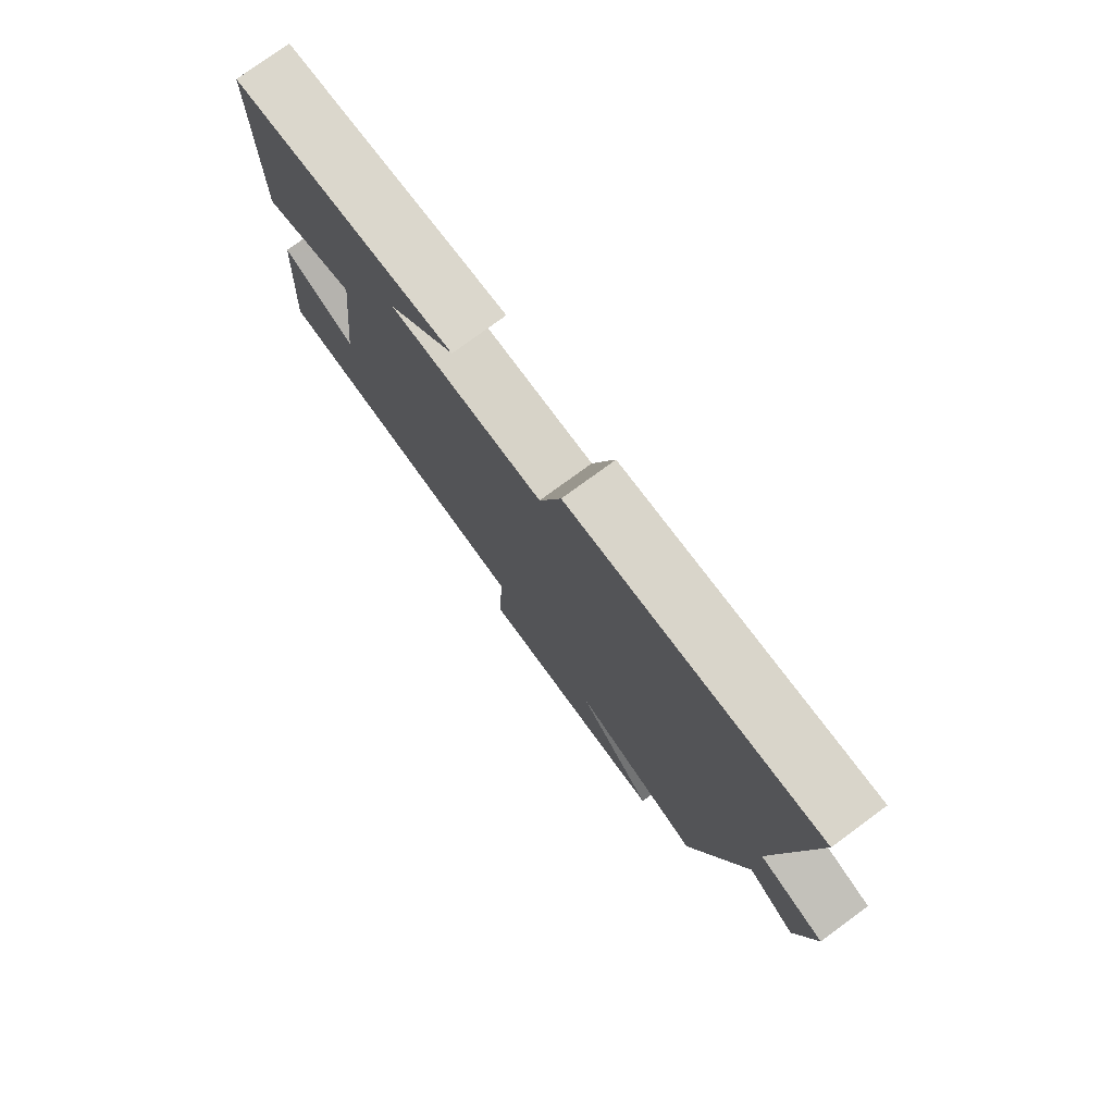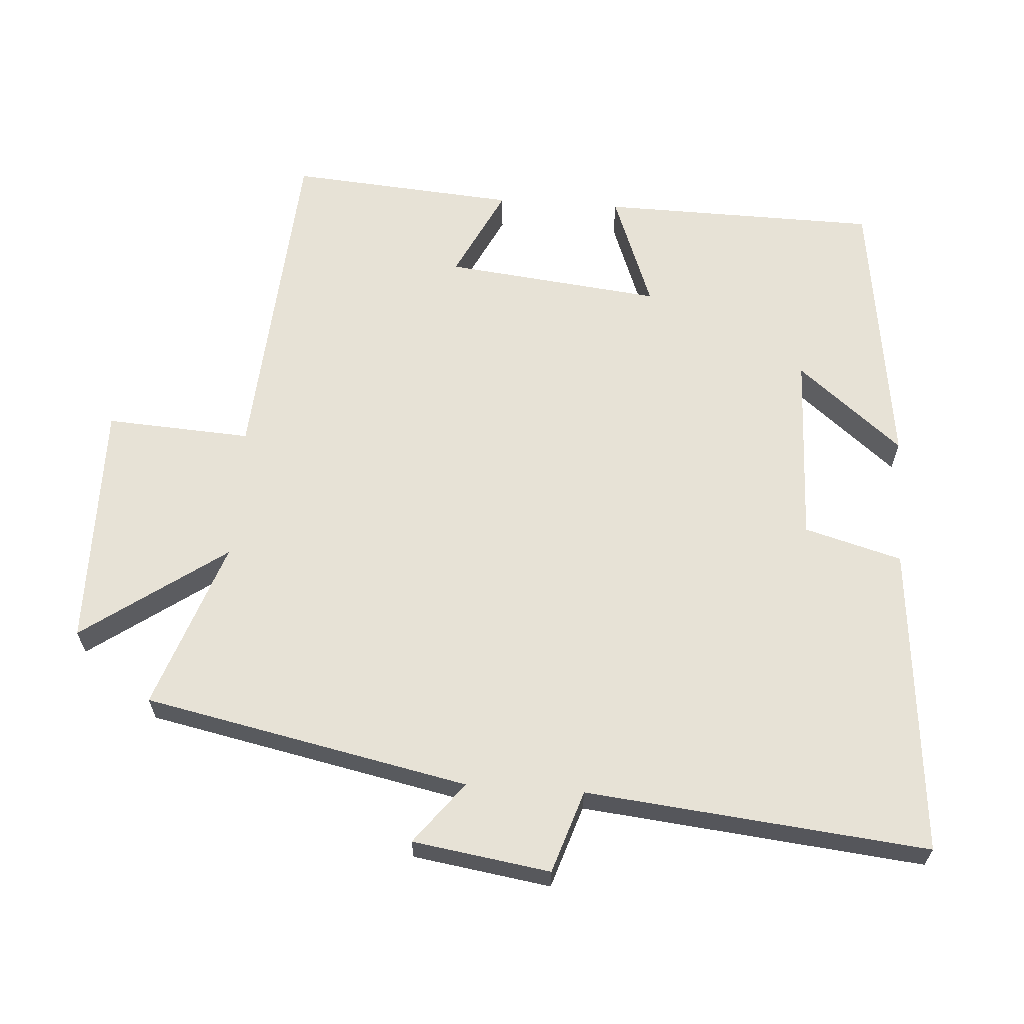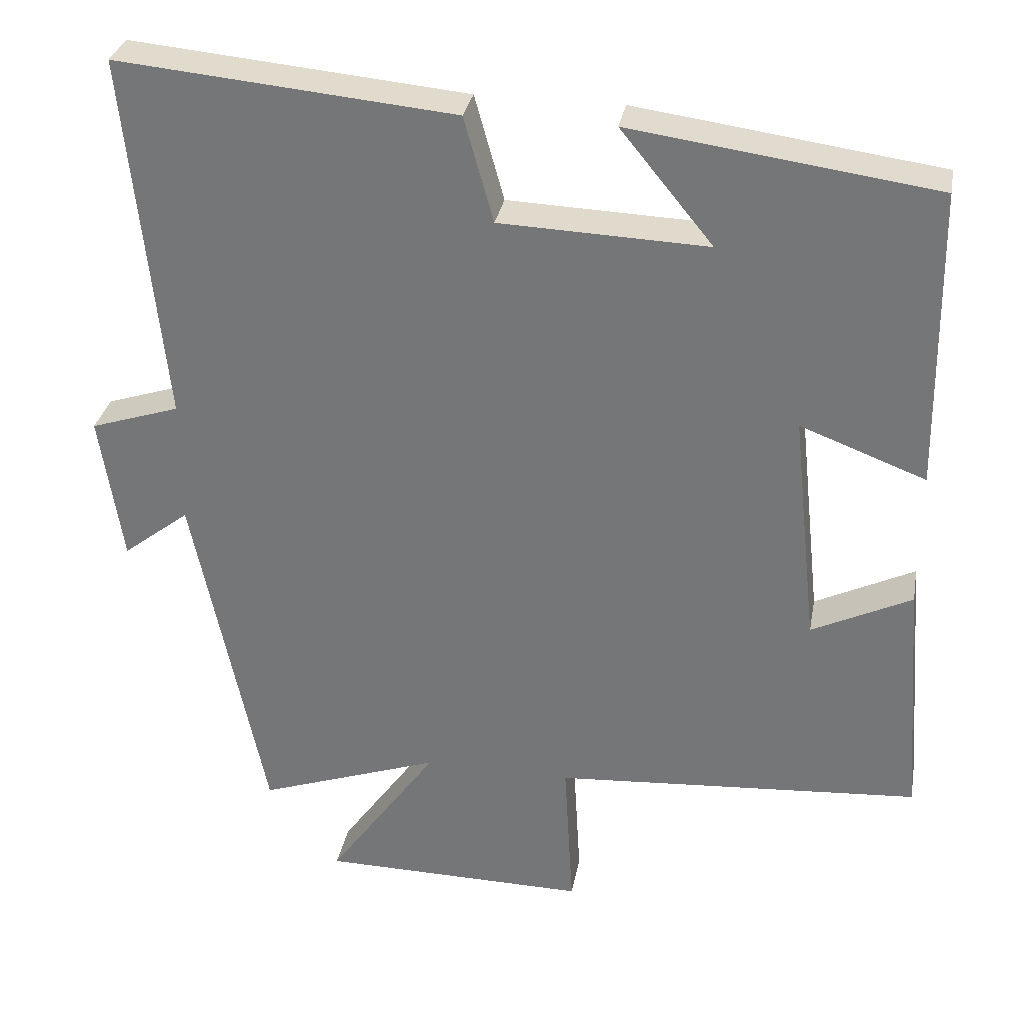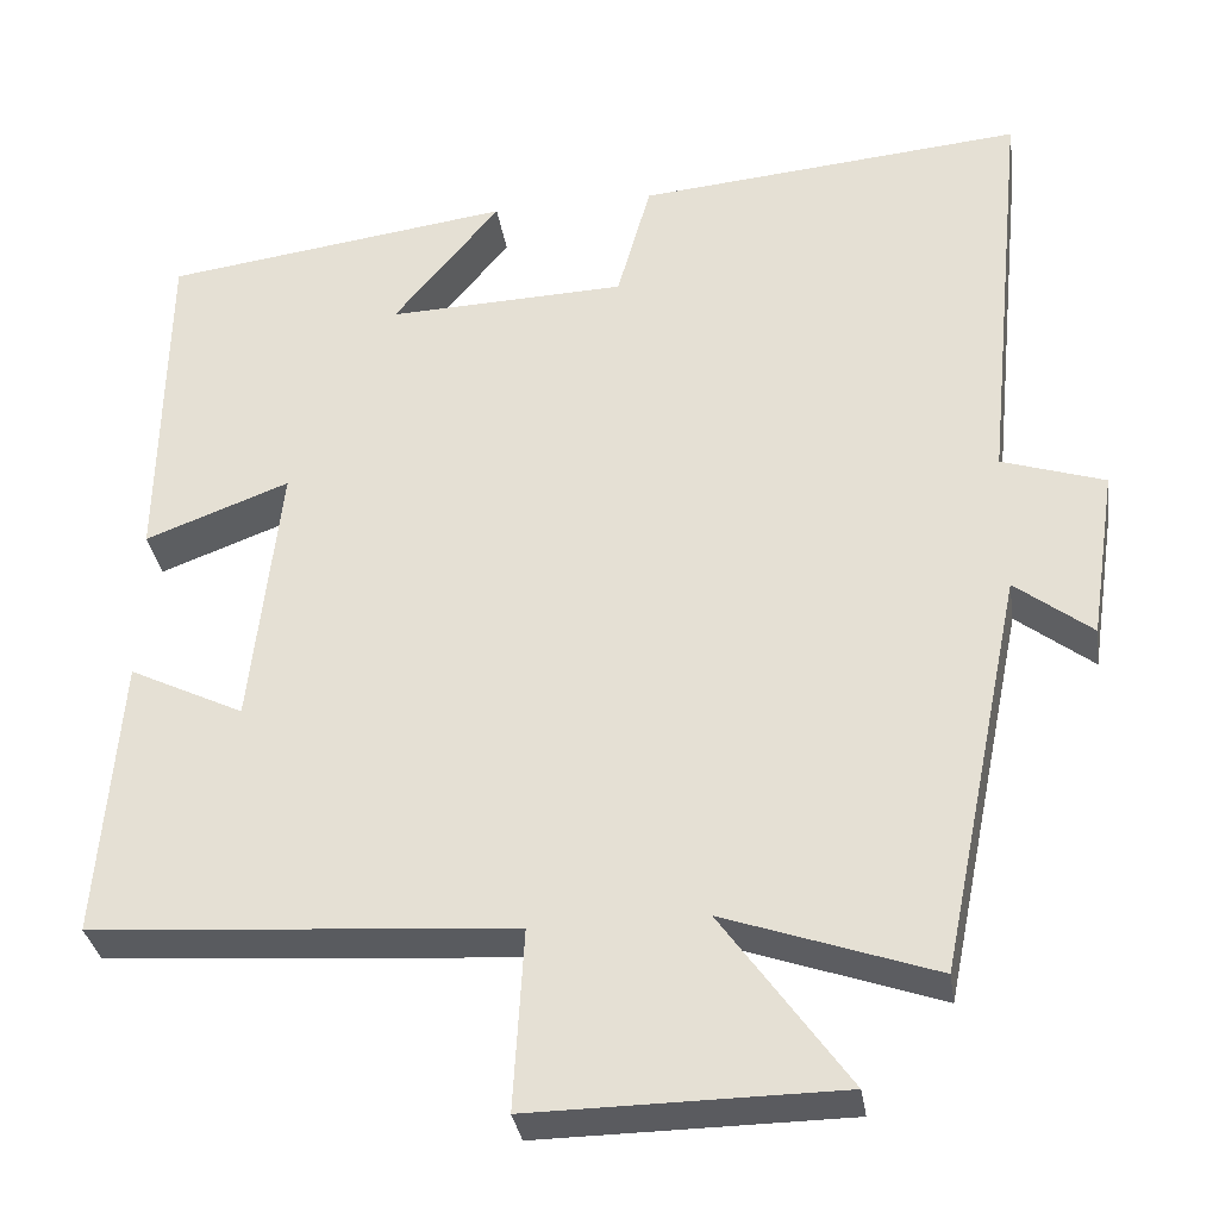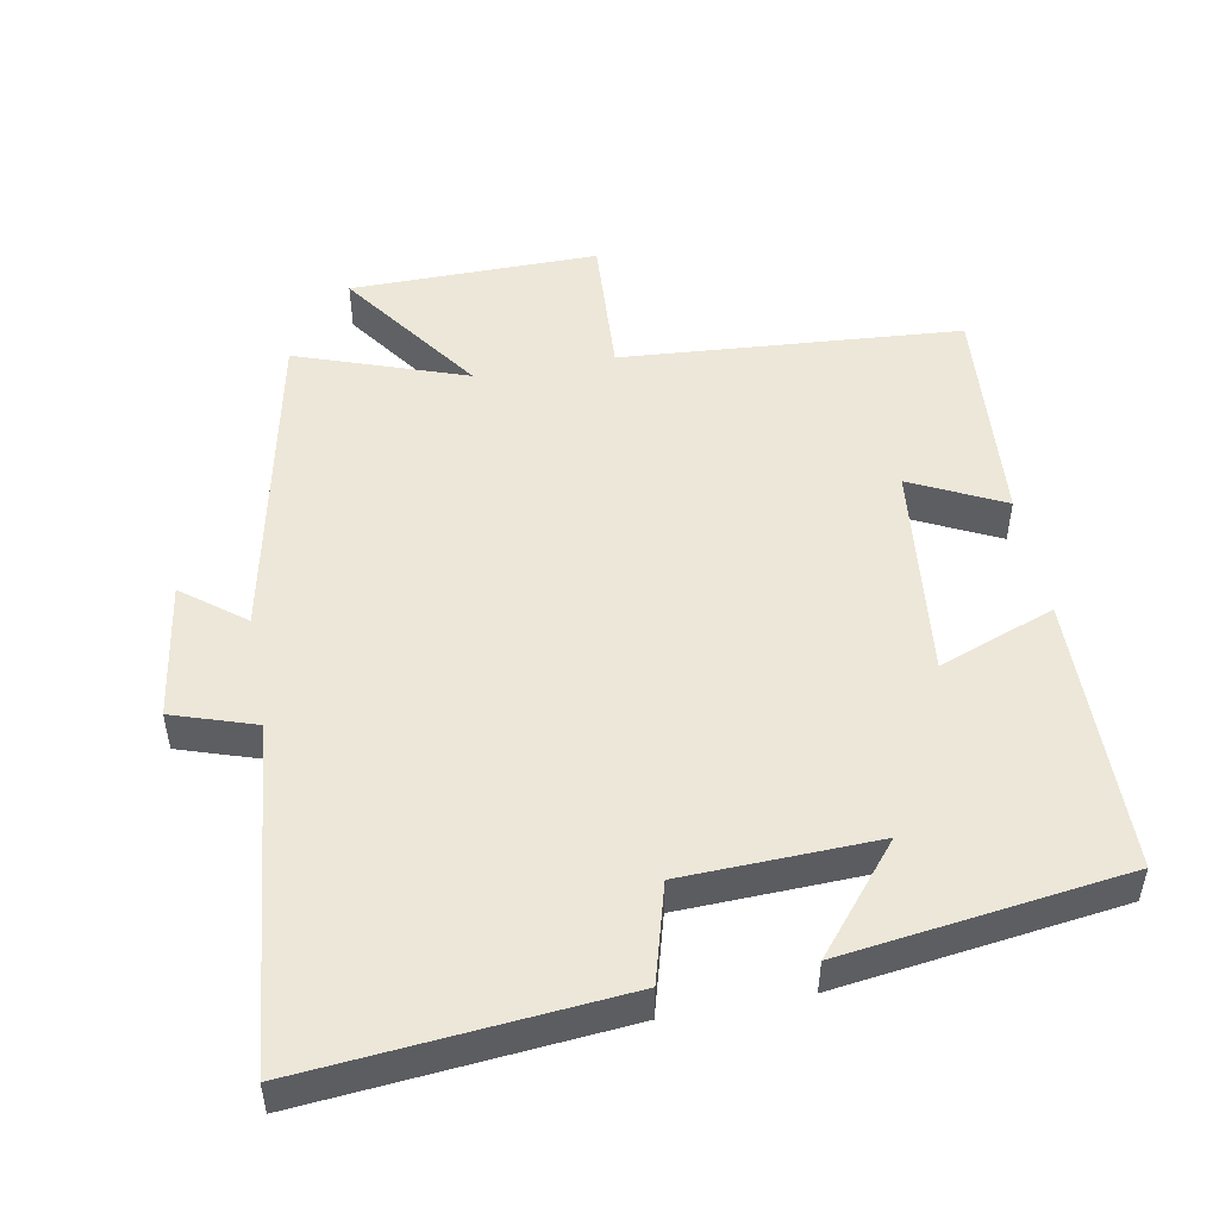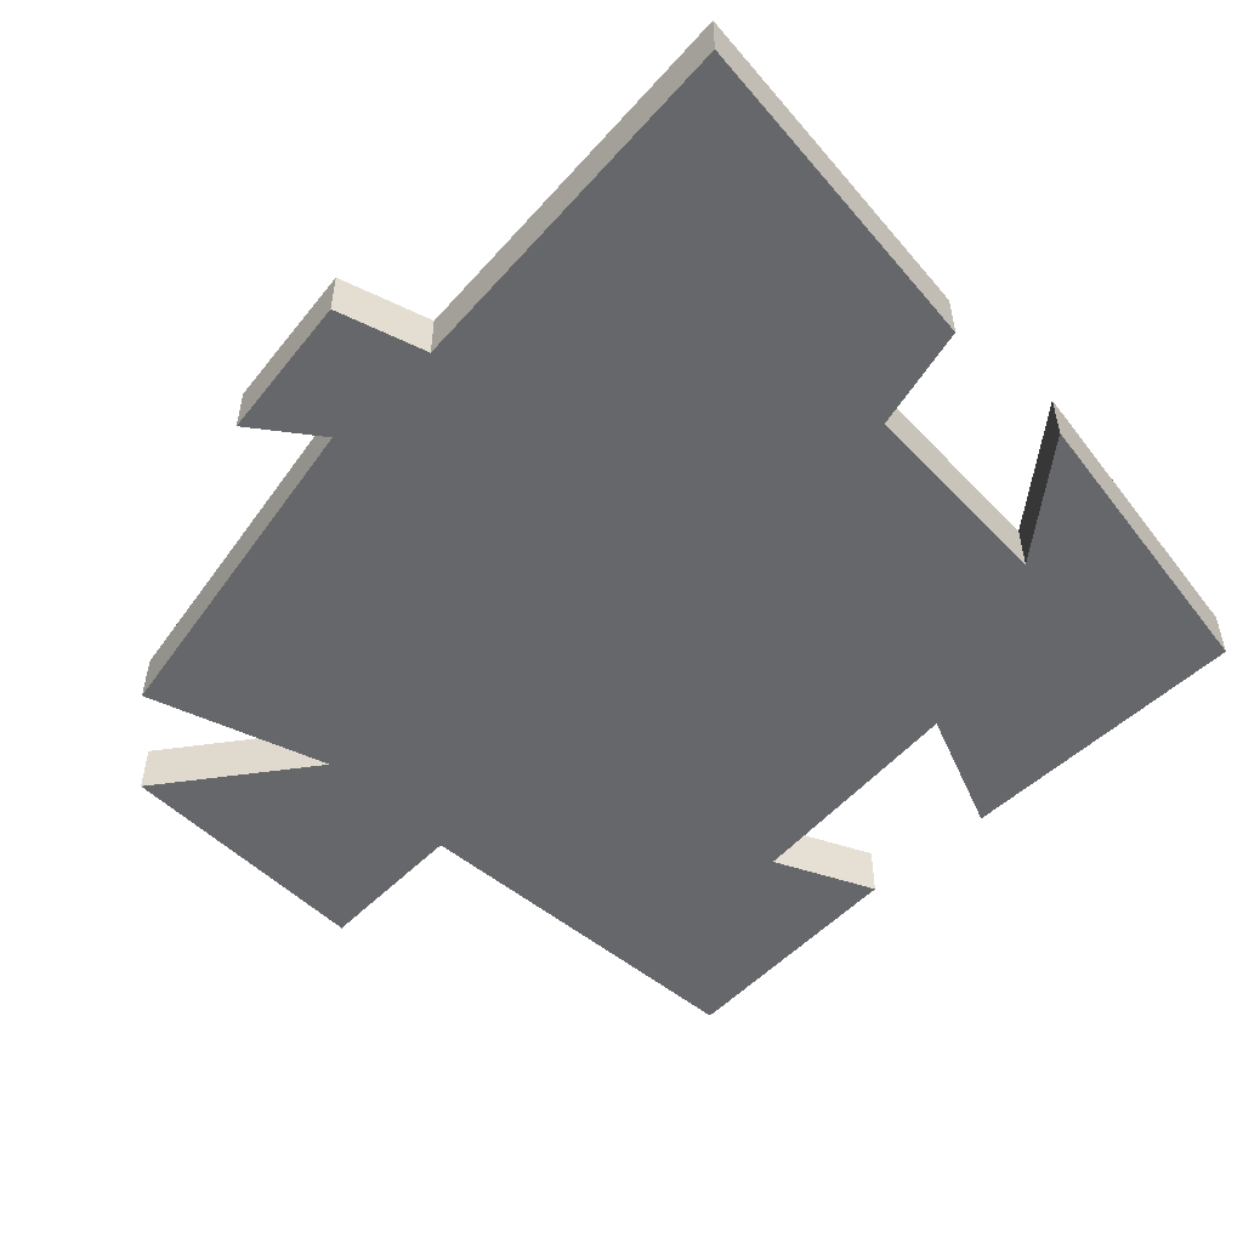
<metadata>
{"format":"obj","ext":"obj","renderer":"f3d","projection":"perspective","resolution":1024,"background":"white","views":[{"elev":77.8,"azim":-126.2,"up":"+Z"},{"elev":63.4,"azim":-86.0,"up":"+Y"},{"elev":31.6,"azim":10.4,"up":"+Z"},{"elev":-33.1,"azim":-171.4,"up":"+Z"},{"elev":49.9,"azim":-10.4,"up":"+Y"},{"elev":-52.0,"azim":-45.9,"up":"+Y"}]}
</metadata>
<code>
v 0.494 0.07 0.445
v 0.5 0.07 0.046
v 0.333 0.07 0.109
v 0.367 0.07 -0.203
v 0.5 0.07 -0.138
v 0.525 0.07 -0.465
v 0.037 0.07 -0.5
v 0.049 0.07 -0.709
v -0.307 0.07 -0.705
v -0.161 0.07 -0.5
v -0.404 0.07 -0.585
v -0.5 0.07 -0.118
v -0.589 0.07 -0.187
v -0.619 0.07 0.011
v -0.5 0.07 0.05
v -0.55 0.07 0.541
v -0.102 0.07 0.5
v -0.063 0.07 0.36
v 0.213 0.07 0.35
v 0.09 0.07 0.5
v 0.494 0 0.445
v 0.5 0 0.046
v 0.333 0 0.109
v 0.367 0 -0.203
v 0.5 0 -0.138
v 0.525 0 -0.465
v 0.037 0 -0.5
v 0.049 0 -0.709
v -0.307 0 -0.705
v -0.161 0 -0.5
v -0.404 0 -0.585
v -0.5 0 -0.118
v -0.589 0 -0.187
v -0.619 0 0.011
v -0.5 0 0.05
v -0.55 0 0.541
v -0.102 0 0.5
v -0.063 0 0.36
v 0.213 0 0.35
v 0.09 0 0.5
f 19 20 1 2
f 18 19 2 3
f 15 16 17 18
f 15 18 3 4
f 12 13 14 15
f 10 11 12 15
f 10 15 4
f 7 8 9 10
f 6 7 10
f 4 5 6 10
f 22 21 40 39
f 23 22 39 38
f 38 37 36 35
f 24 23 38 35
f 35 34 33 32
f 35 32 31 30
f 24 35 30
f 30 29 28 27
f 30 27 26
f 30 26 25 24
f 1 21 22 2
f 2 22 23 3
f 3 23 24 4
f 4 24 25 5
f 5 25 26 6
f 6 26 27 7
f 7 27 28 8
f 8 28 29 9
f 9 29 30 10
f 10 30 31 11
f 11 31 32 12
f 12 32 33 13
f 13 33 34 14
f 14 34 35 15
f 15 35 36 16
f 16 36 37 17
f 17 37 38 18
f 18 38 39 19
f 19 39 40 20
f 20 40 21 1

</code>
